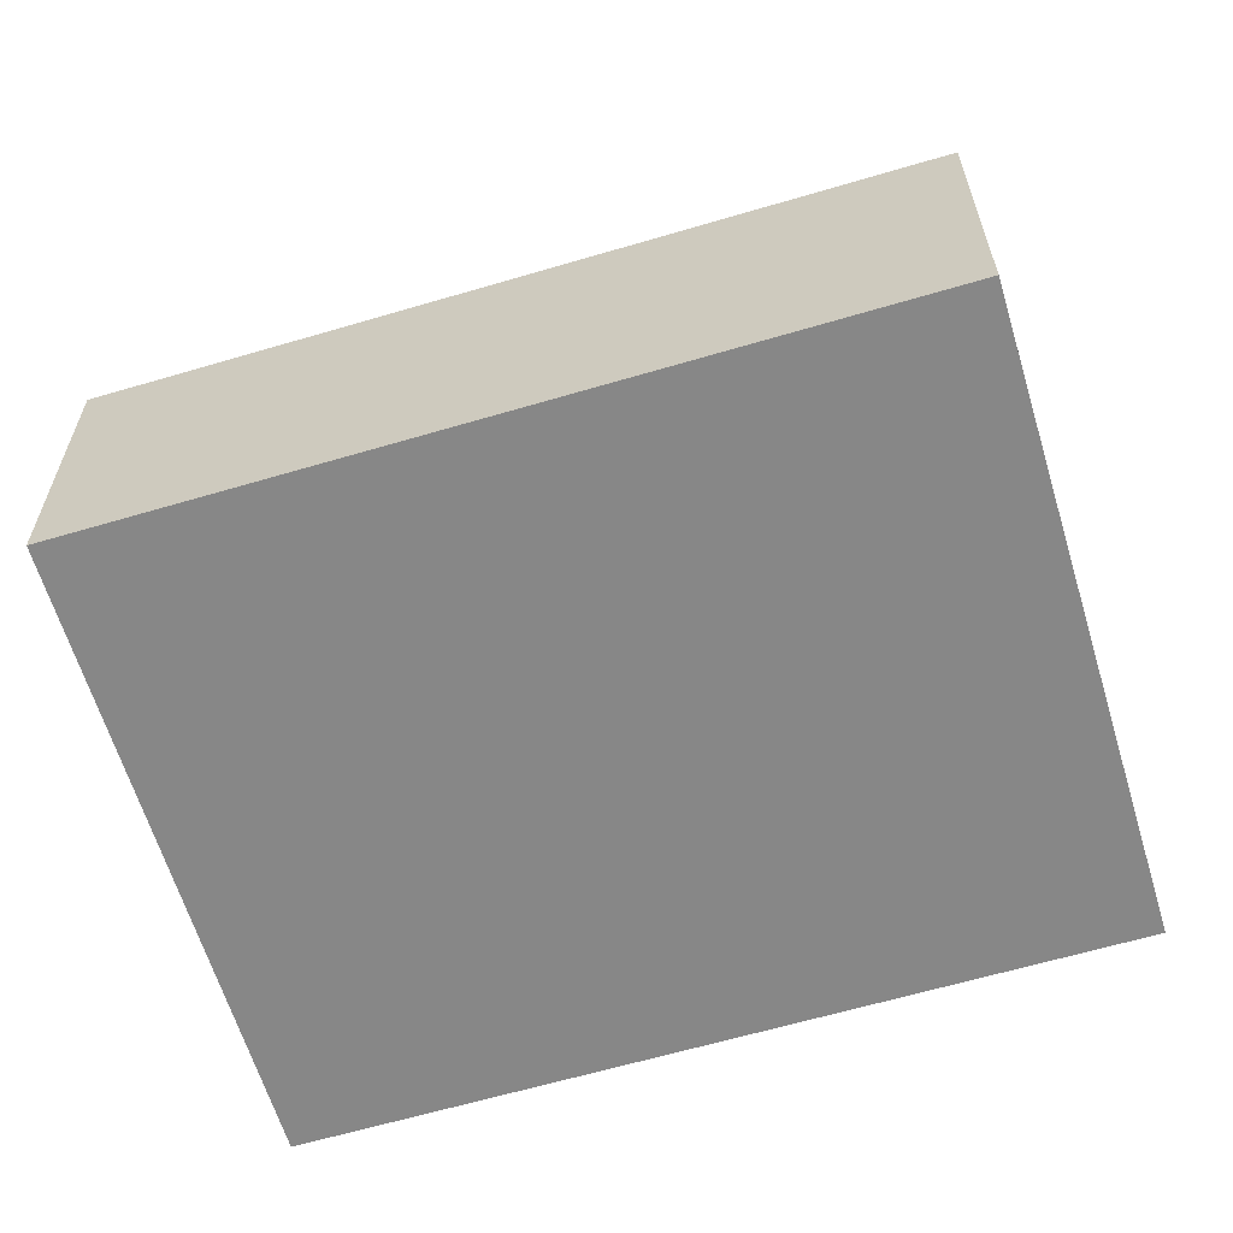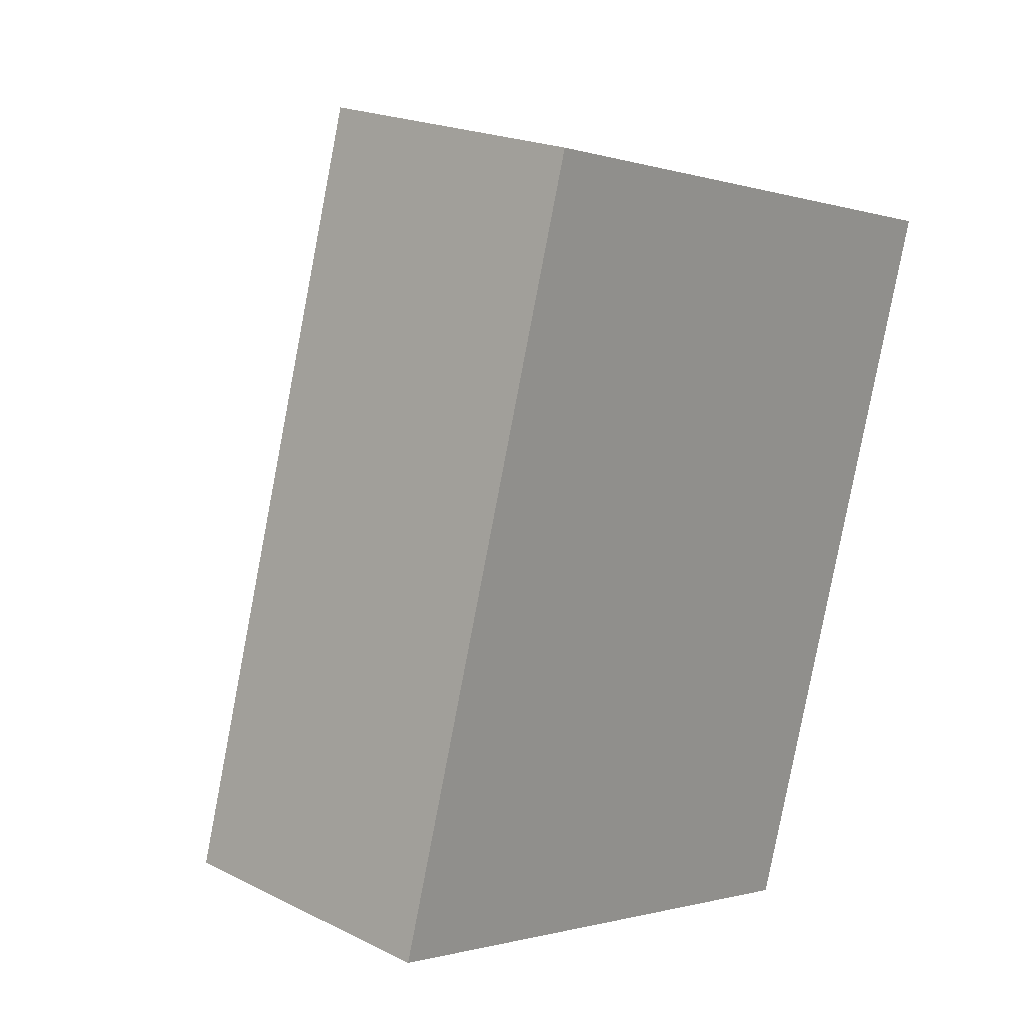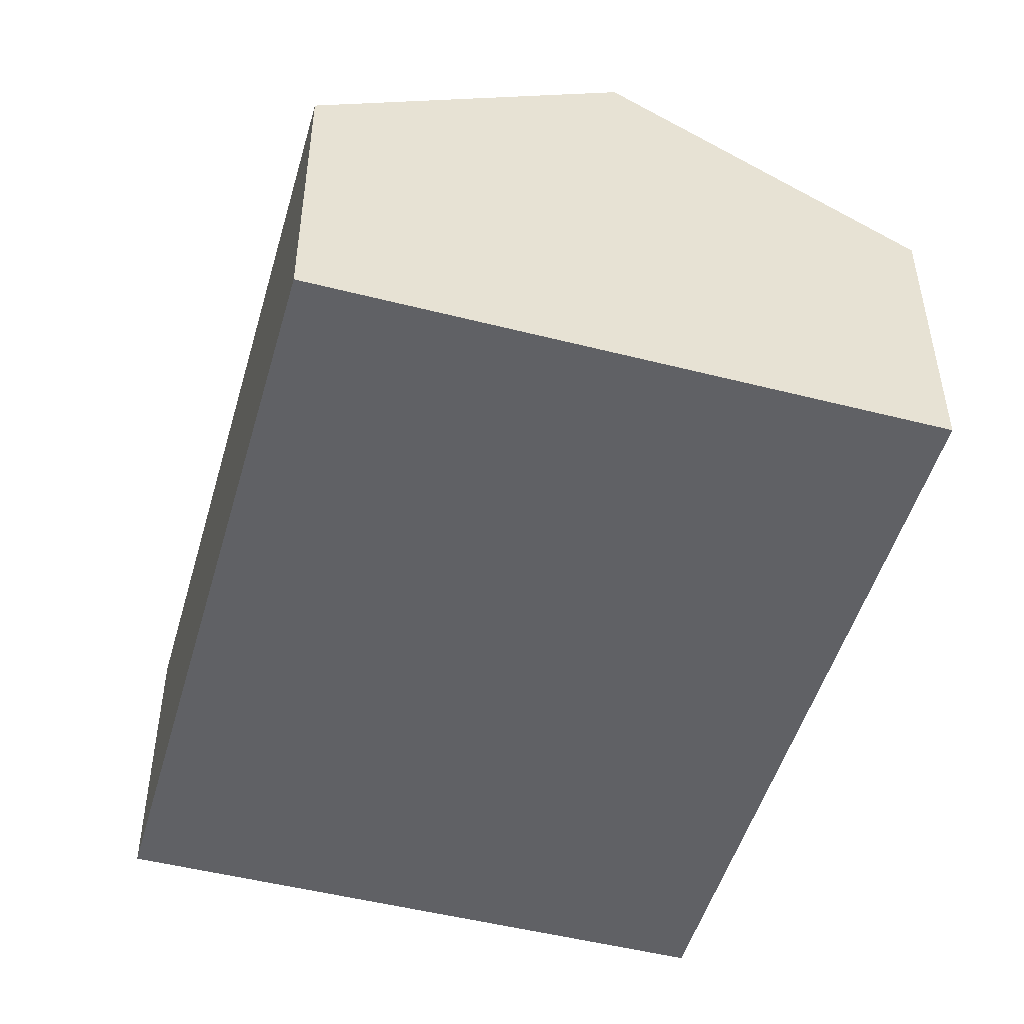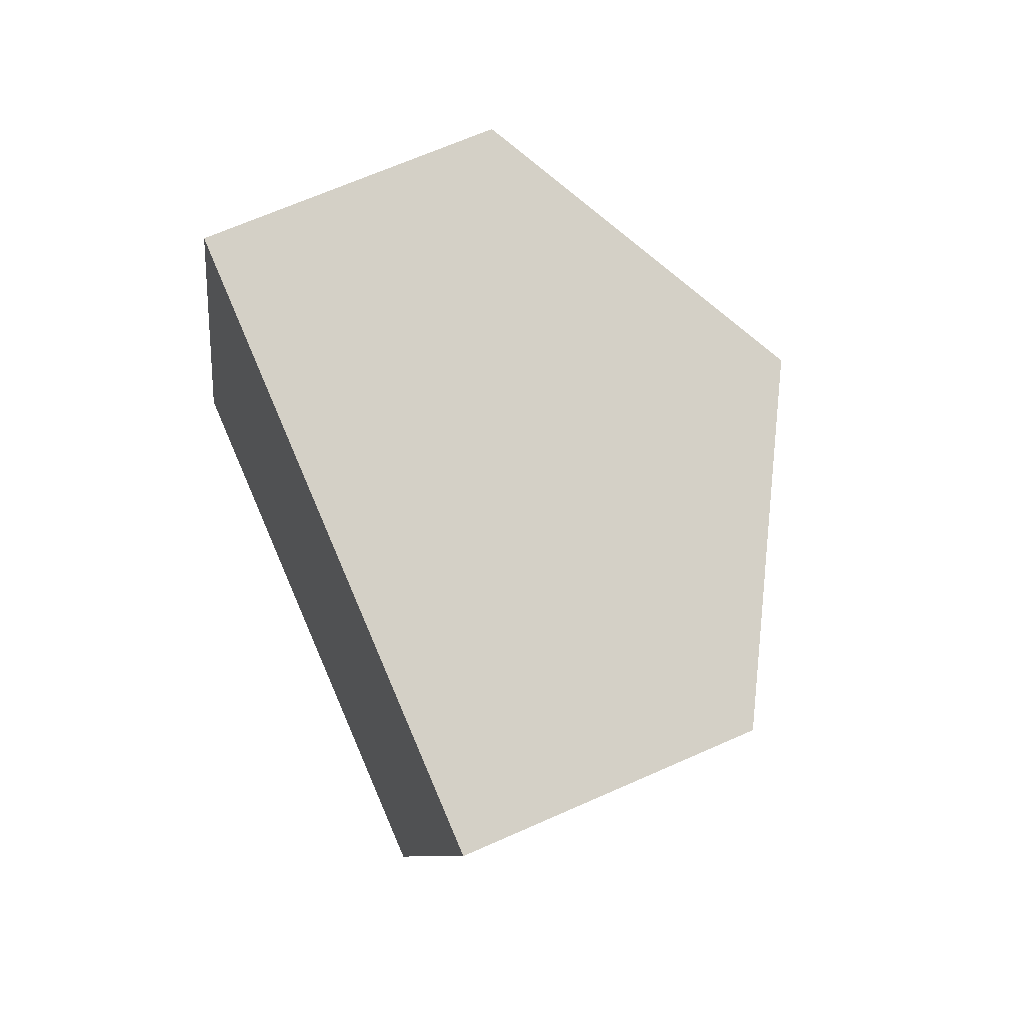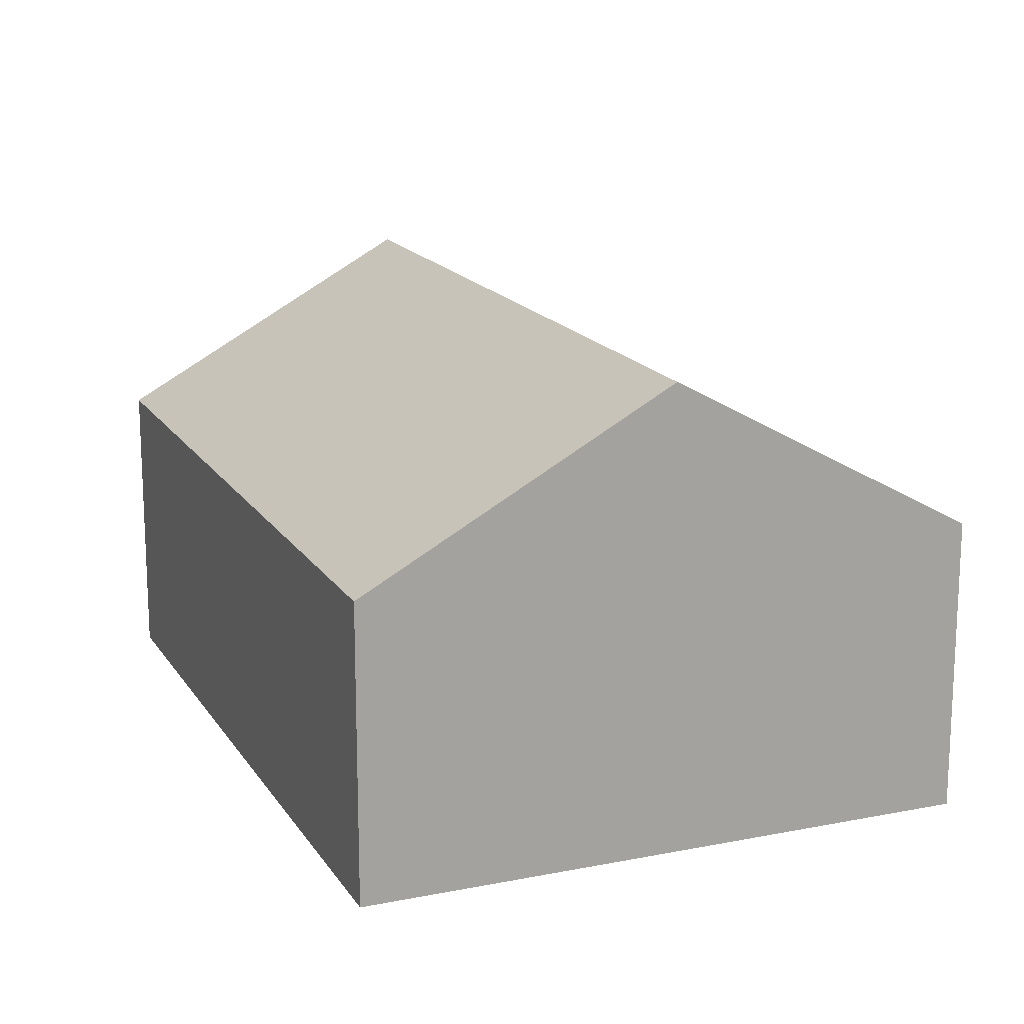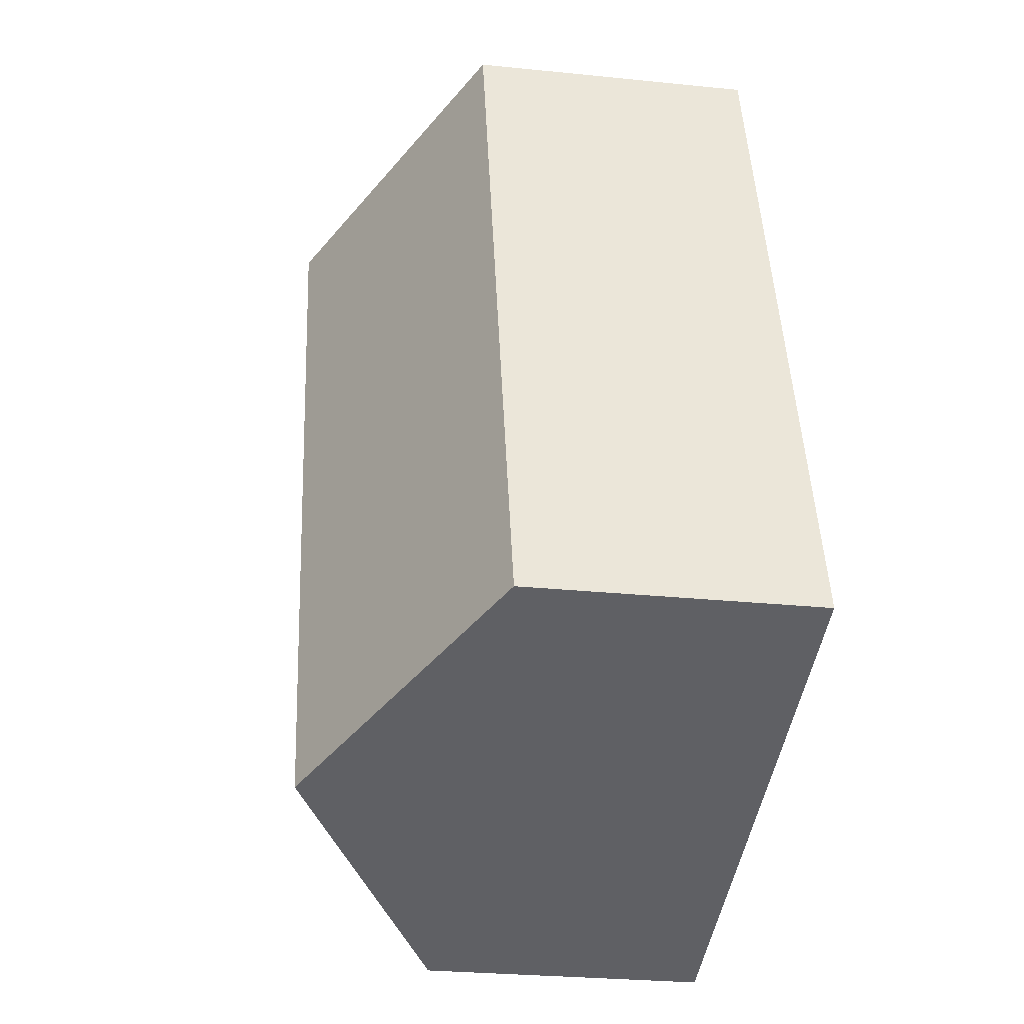
<metadata>
{"format":"obj","ext":"obj","renderer":"f3d","projection":"perspective","resolution":1024,"background":"white","views":[{"elev":-62.6,"azim":123.1,"up":"+Y"},{"elev":20.6,"azim":-48.2,"up":"+Z"},{"elev":-49.6,"azim":-179.4,"up":"+Y"},{"elev":66.5,"azim":65.9,"up":"+Z"},{"elev":16.6,"azim":174.2,"up":"+Y"},{"elev":-27.7,"azim":-98.9,"up":"+Z"}]}
</metadata>
<code>
v  5.252 2.591 -1.543
v  4.591 4.083 5.918
v  7.217 2.591 5.147
v  2.626 4.083 -0.772
v  0 2.591 1.587e-16
v  1.965 2.591 6.689
v  0 0 0
v  1.965 -4.096e-16 6.689
v  4.591 -3.624e-16 5.918
v  7.217 -3.152e-16 5.147
v  5.252 9.448e-17 -1.543
v  2.626 4.727e-17 -0.772
g defaultobject
f 1 2 3
f 2 1 4
f 5 2 4
f 2 5 6
f 7 6 5
f 6 7 8
f 8 2 6
f 2 8 3
f 3 8 9
f 3 9 10
f 10 1 3
f 1 10 11
f 4 7 5
f 7 4 1
f 7 1 12
f 12 1 11
f 9 11 10
f 11 9 8
f 11 8 7
f 11 7 12

</code>
